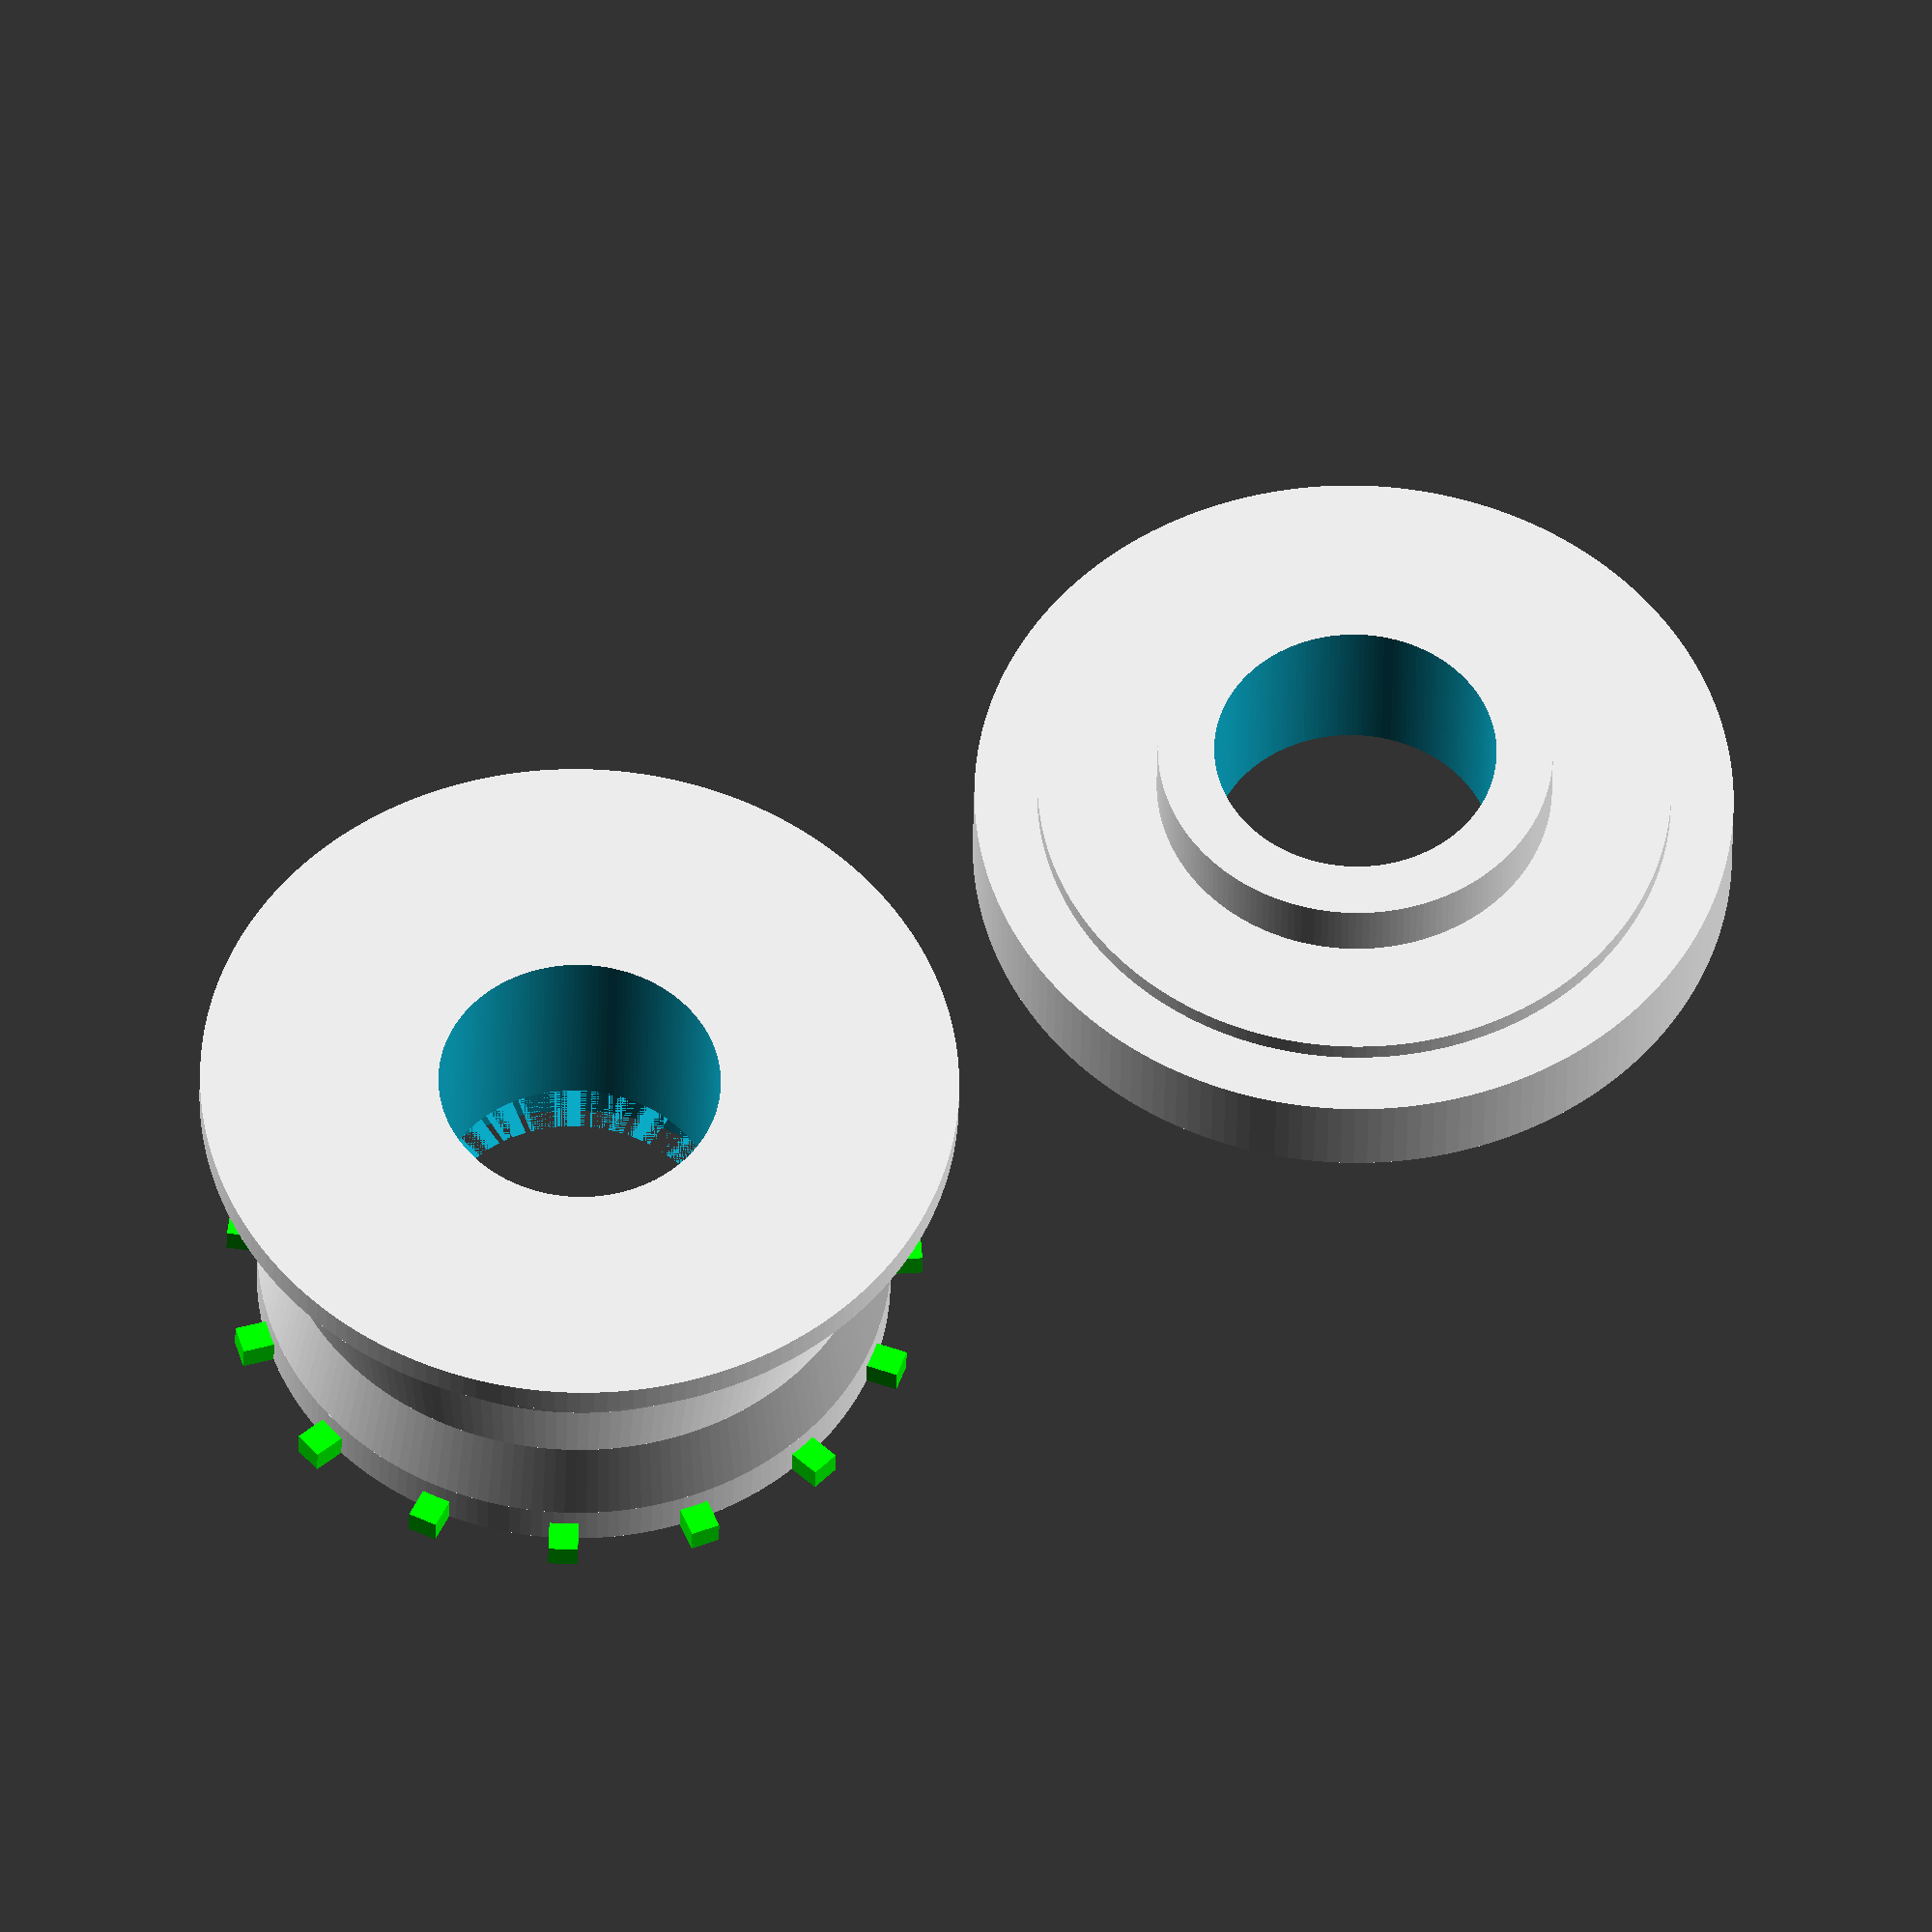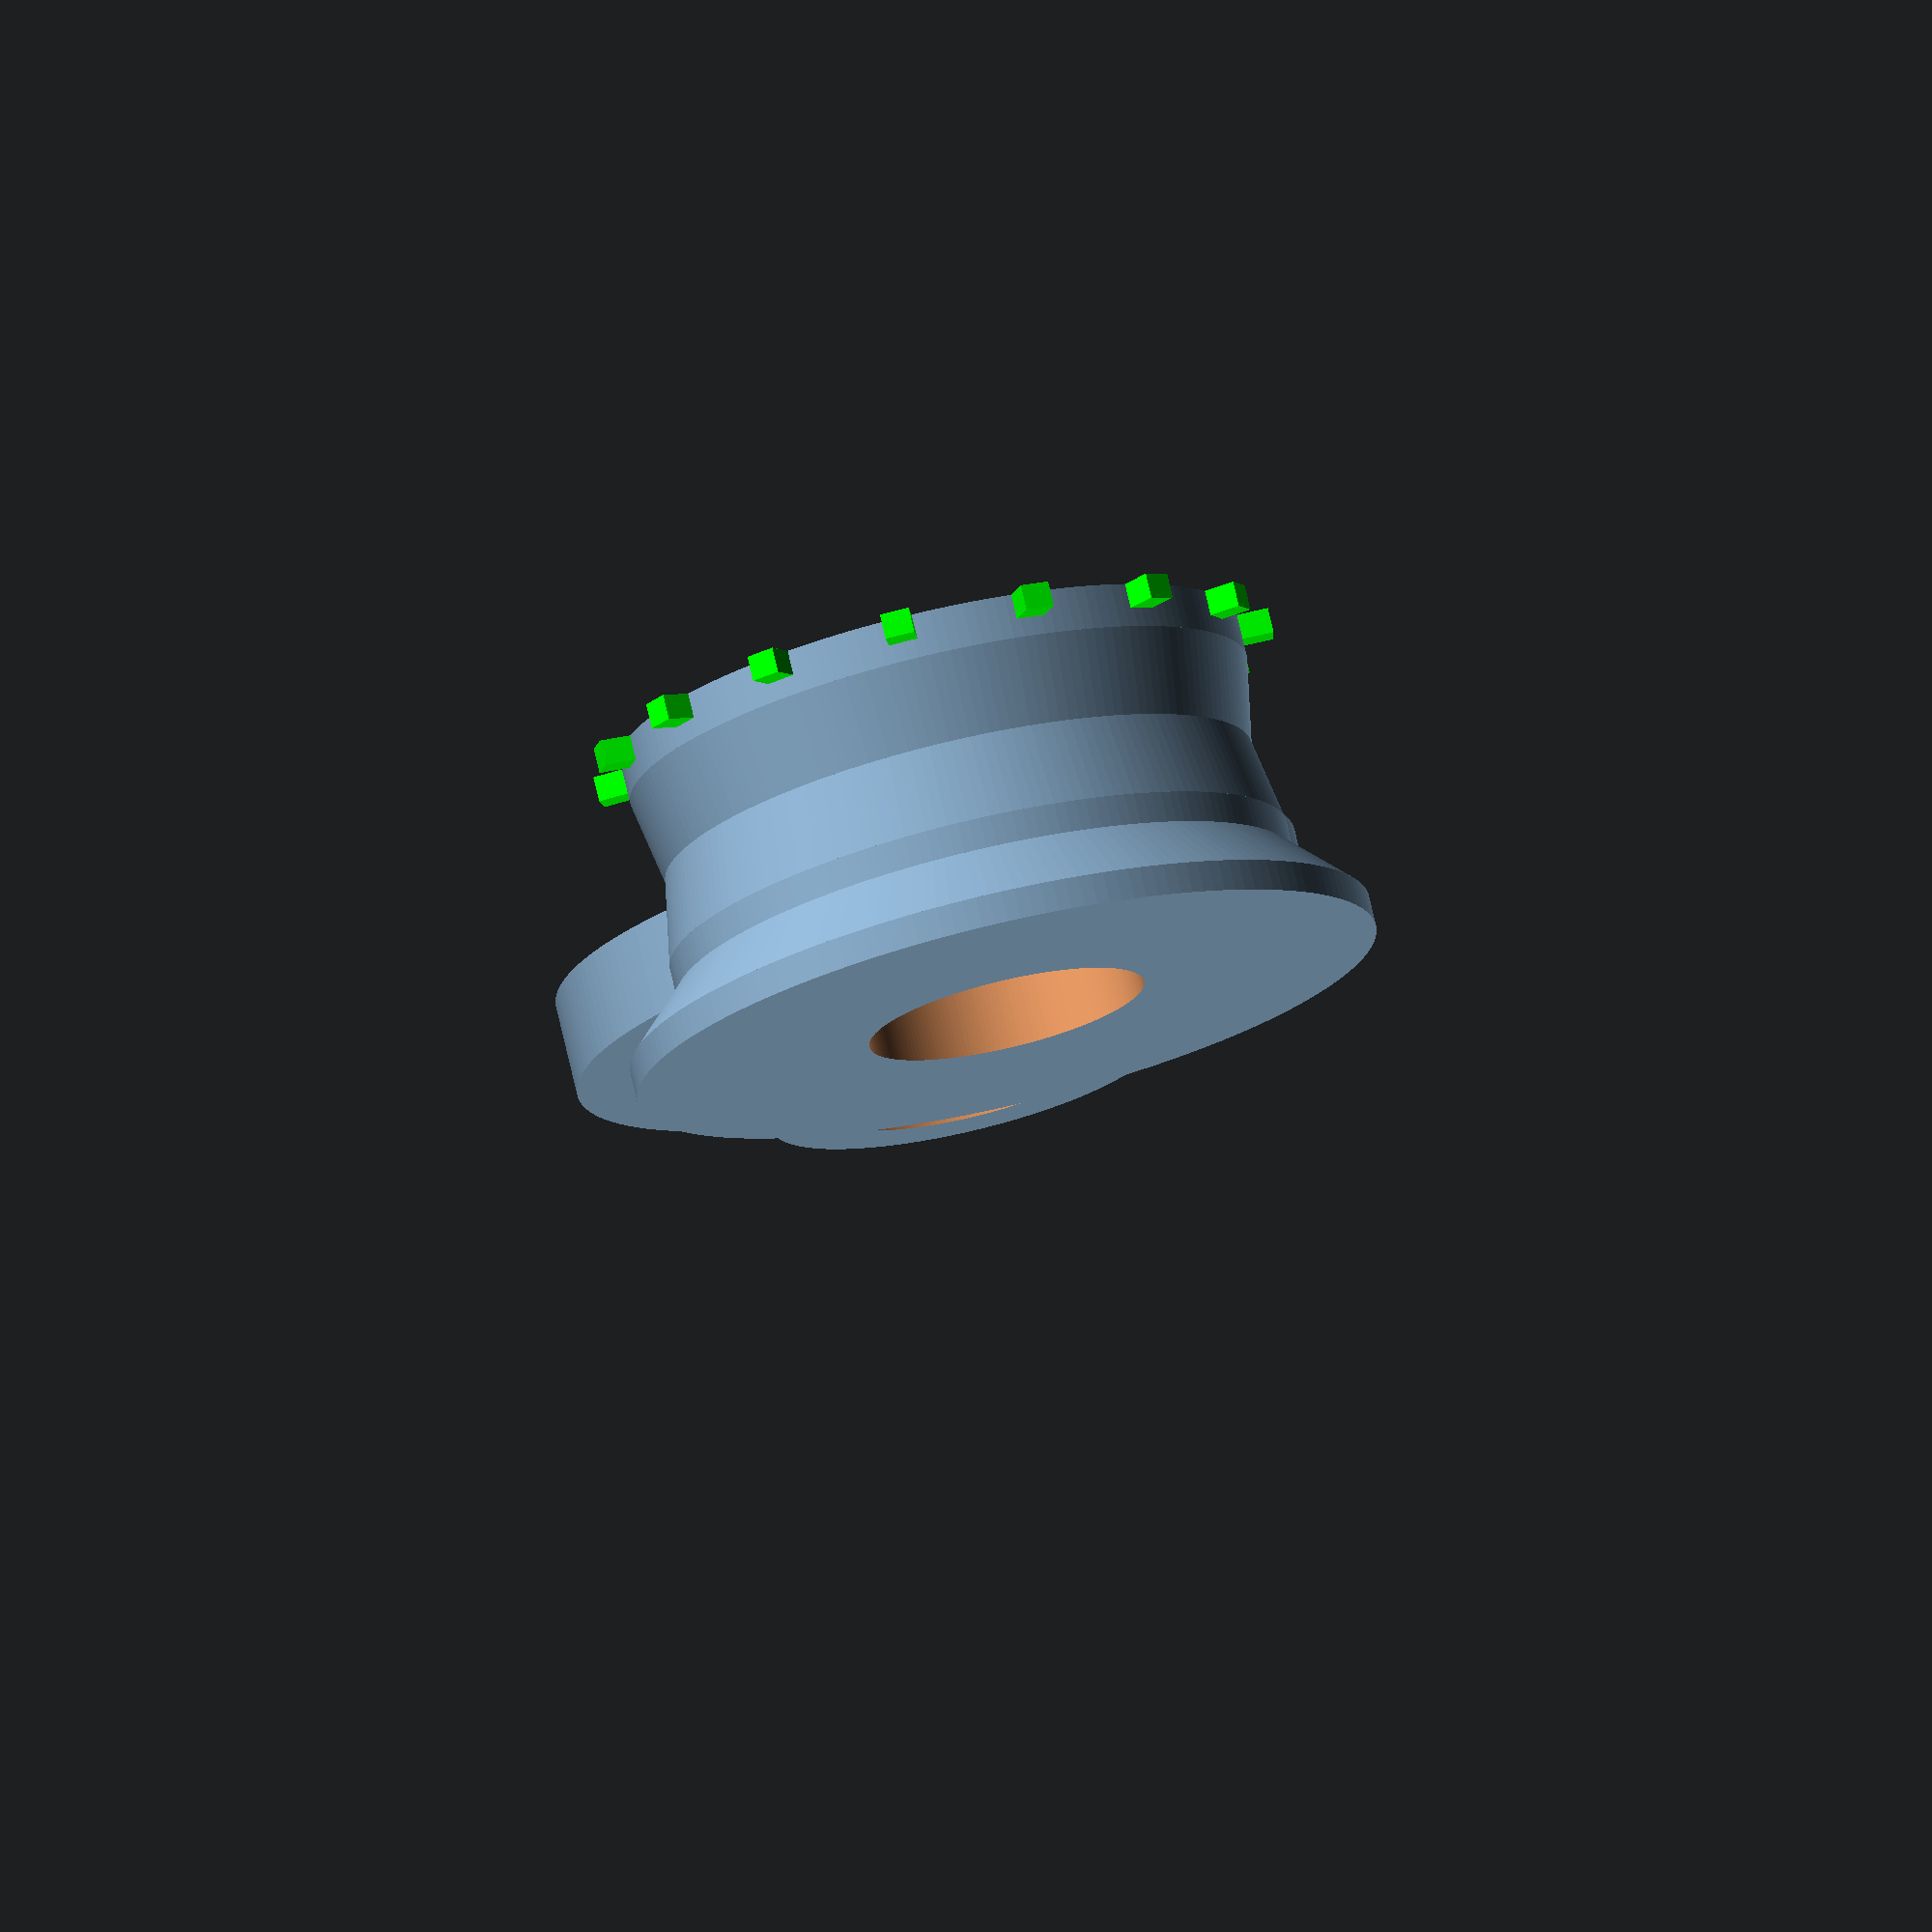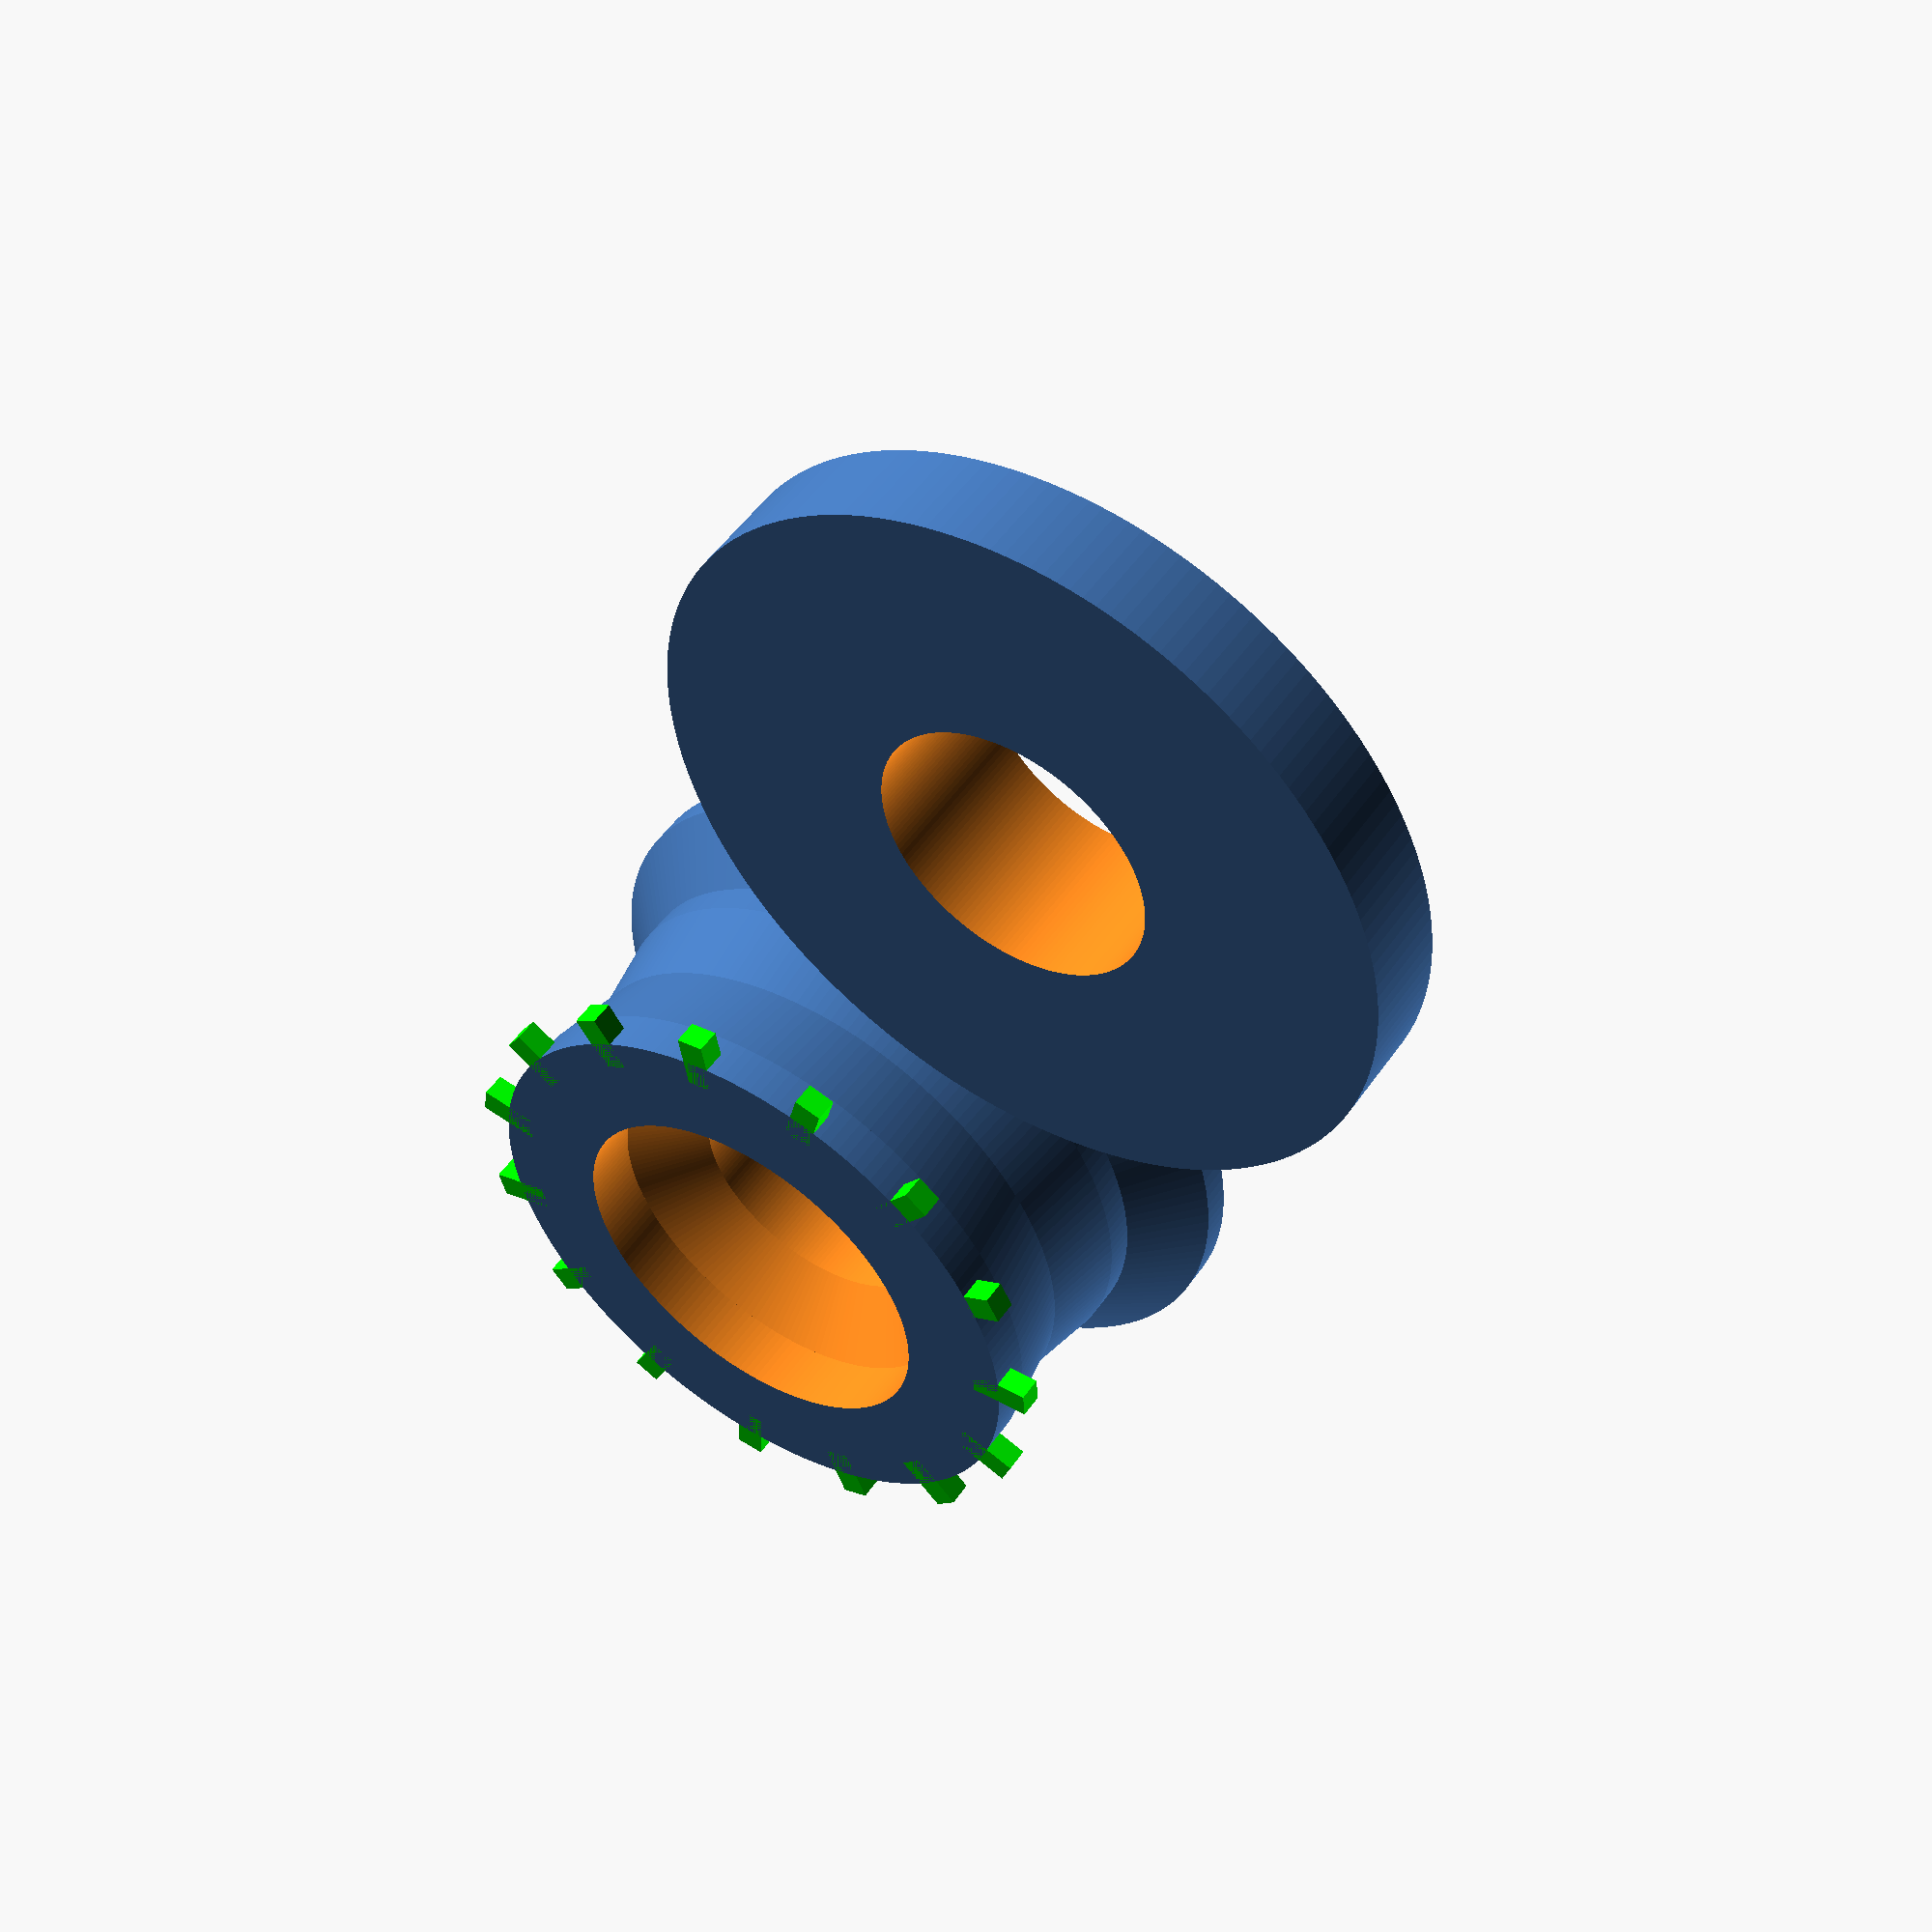
<openscad>

$fn=180;

// each peg has to be
// - 4.23mm from centre to centre
// - 0.91 by 1.14
// - 0.51 from side of film
//
// the curcumference of the doodad, has to be a multiple of 4.23
// 10 sprockets == 10 * 4.23

peg_to_peg = 4.23;
sprockets = 15;
circumference = sprockets * peg_to_peg;
radius = circumference / (2 * PI);
peg_length = radius + 1;
film_sprocket_height = 1.14;
film_sprocket_width = 0.91;
sprocket_tolerance = 0.2;
sprocket_height = film_sprocket_height - sprocket_tolerance;
sprocket_width = film_sprocket_width - sprocket_tolerance;


base_radius = radius;
side = 2;

difference() {
difference() {
difference() {

union() {
    
        for (sprocket = [1 : 1 : sprockets])
            rotate(a=[0,0,360/sprockets*sprocket])
                translate([-sprocket_height/2,radius-1,0])
                    color([0,1,0])
                    // adding +1 to sprocket_width, to make it a bit higher
                    cube(size = [sprocket_height,2,sprocket_width+0.1], center=false);
                
        middle_drop = 0.5;
        base_height = 2;
        tooth_section = 1.42;
        half_sunken_section = 2.79;

        //  |              |
        //  |              |
        //--|              |
        //  |              |
        //  | --------     |
        //  ||<-0.91->|0.51|
        //  || ^      |    |
        //  ||1.14    |    |--x
        //  || v      |    |  ^
        //  | --------     |  |
        //  |<-   1.42   ->|  |
        //  |              |  |   
        //--|              | 4.23
        //  |              |  |
        //  | --------     |  |
        //  ||<-0.91->|0.51|  |
        //  || ^      |    |  v
        //  ||1.14    |    |--x
        // bit for teeth
        
        cylinder(tooth_section, base_radius, base_radius);
        
        // sunken area to protect film
        translate([0, 0, tooth_section])
            cylinder(half_sunken_section, base_radius, base_radius-middle_drop);
        translate([0, 0, tooth_section+half_sunken_section])
            cylinder(half_sunken_section, base_radius-middle_drop, base_radius);
            
        // bit for other side of teeth
        translate([0, 0, tooth_section+half_sunken_section+half_sunken_section])
            cylinder(1, base_radius, base_radius);
            
        // top guard
        translate([0, 0, tooth_section+half_sunken_section+half_sunken_section+1])
            cylinder(base_height, base_radius, base_radius+side);
            
        translate([0, 0, tooth_section+half_sunken_section+half_sunken_section+1+base_height])
            cylinder(1, base_radius+side, base_radius+side);
            
        }
 
// this should match the diameter of the bearings
translate([0, 0, -1])
cylinder(20, 4.5, 4.5);
}
// subtract space in the bottom
translate([0, 0, -1])
cylinder(3, 6.5, 6.5);
}
// smoothly transition
translate([0, 0, 1.999])
cylinder(2, 6.5, 4.5);
}


translate([30, 0, 0]) {
    
    difference() {
        union() {
            // bottom guard
            cylinder(3, base_radius+side, base_radius+side);
            
            // but for film
            translate([0, 0, 3])
                cylinder(0.51+sprocket_tolerance/2, base_radius, base_radius);
            
            // slot part
            translate([0, 0, 3+0.51+sprocket_tolerance/2])
                // 6.4 is too small
                cylinder(2, 6.3, 6.3);
            
        }
        translate([0, 0, -1])
            cylinder(10, 4.5, 4.5);
        
}
}

</openscad>
<views>
elev=214.8 azim=145.8 roll=181.0 proj=o view=wireframe
elev=284.1 azim=90.2 roll=346.9 proj=o view=wireframe
elev=309.3 azim=249.8 roll=213.3 proj=p view=wireframe
</views>
